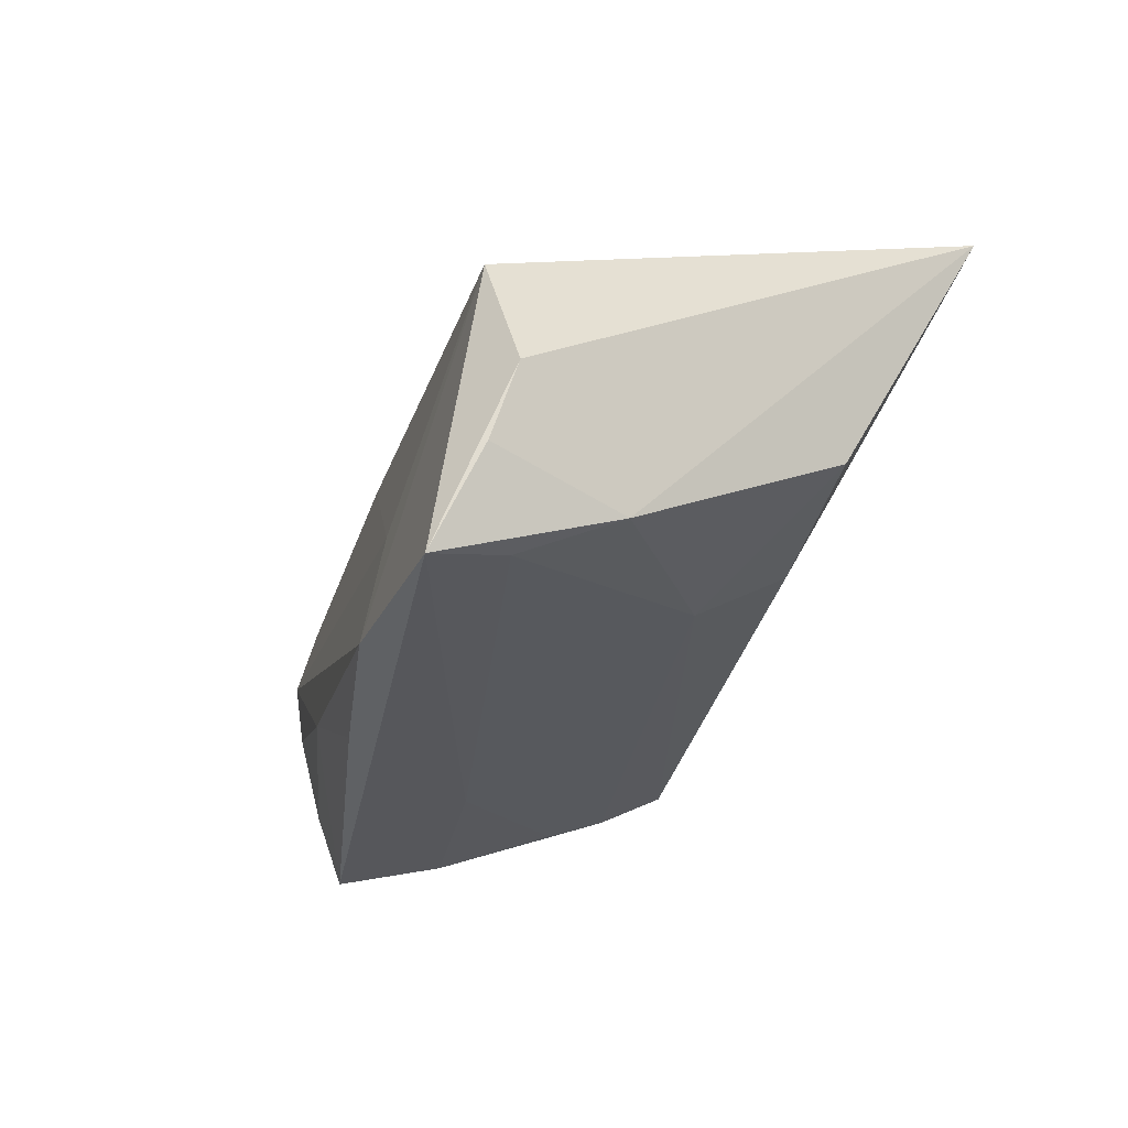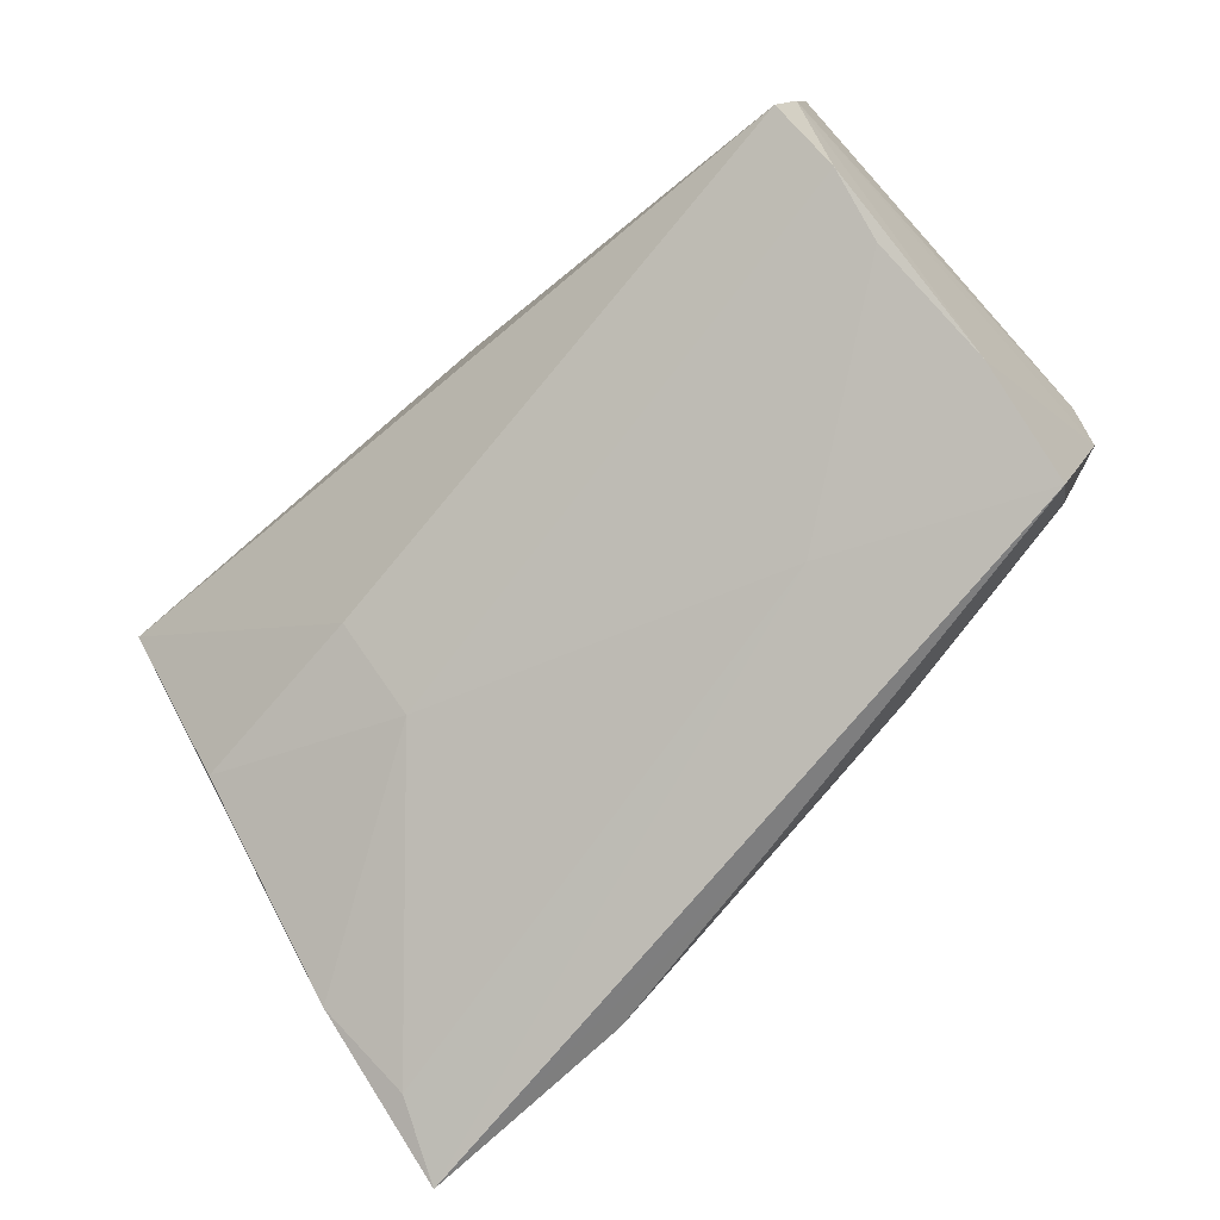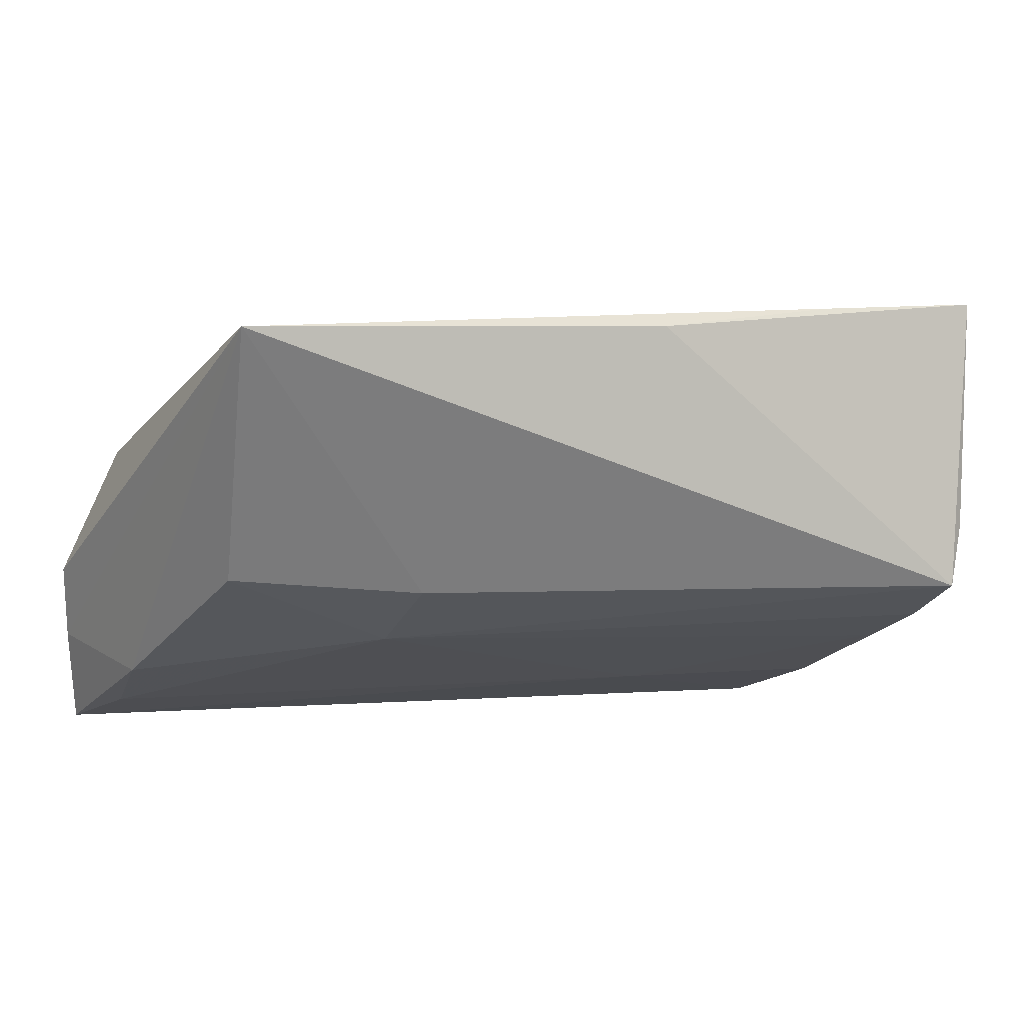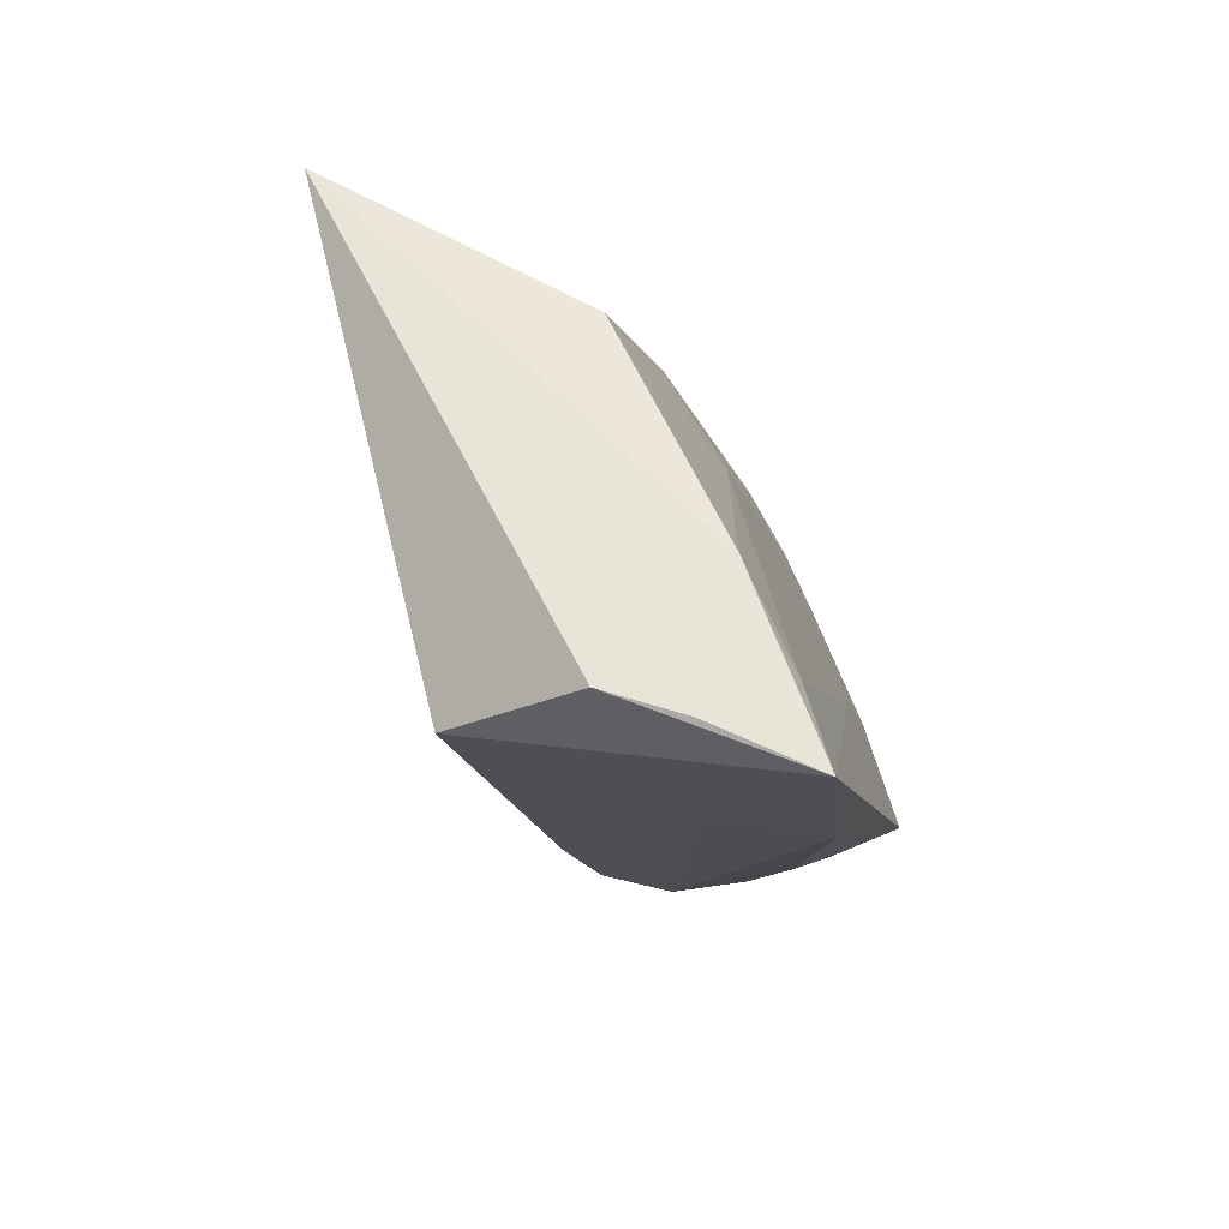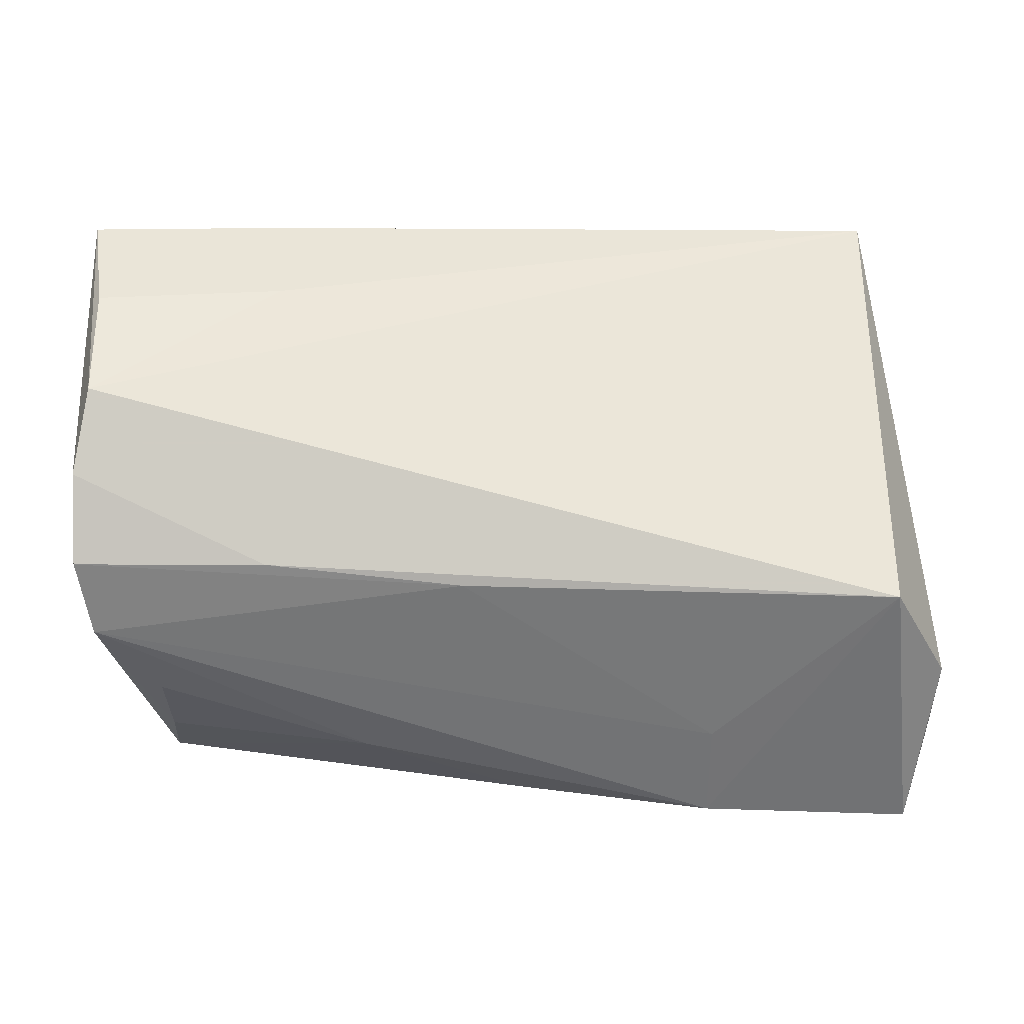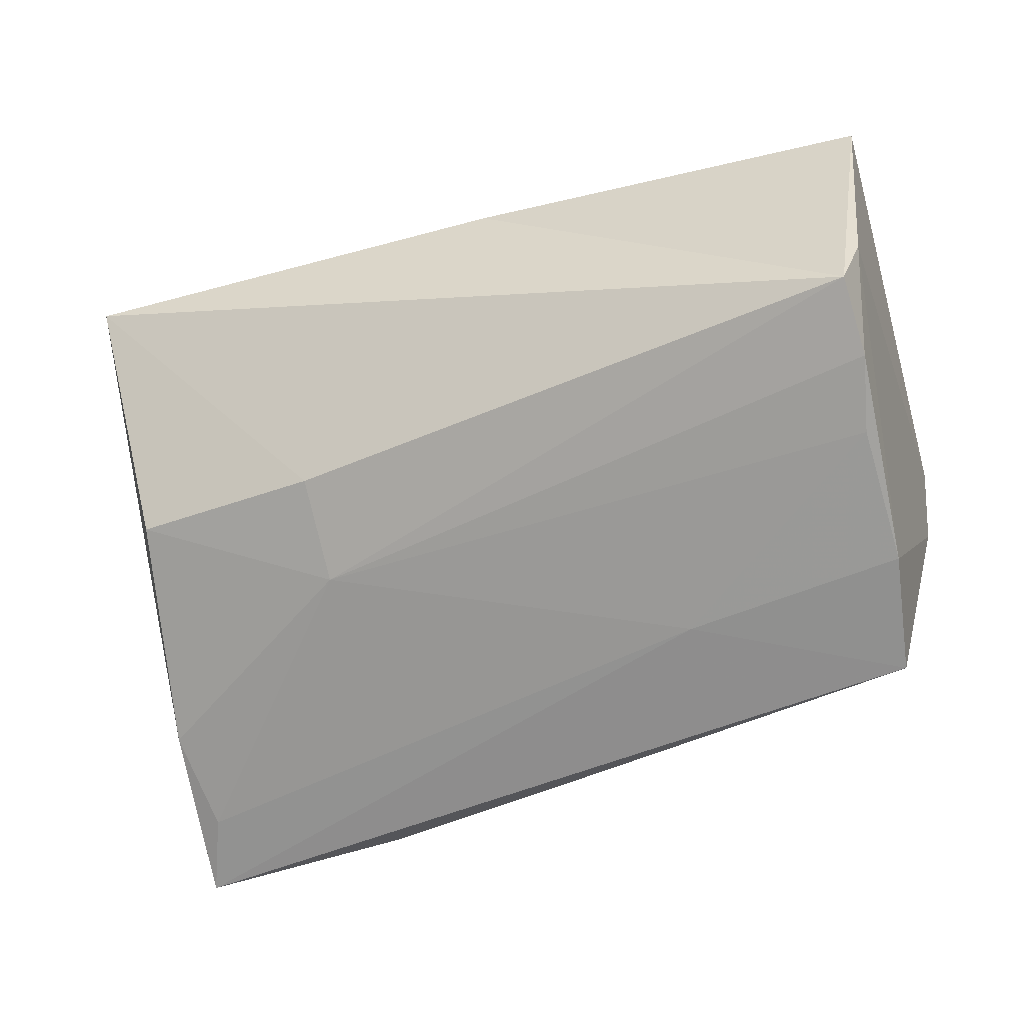
<metadata>
{"format":"obj","ext":"obj","renderer":"f3d","projection":"perspective","resolution":1024,"background":"white","views":[{"elev":-26.4,"azim":70.8,"up":"+Z"},{"elev":-78.4,"azim":-139.7,"up":"+Z"},{"elev":1.8,"azim":152.9,"up":"+Z"},{"elev":-17.1,"azim":99.9,"up":"+Y"},{"elev":44.9,"azim":-2.3,"up":"+Z"},{"elev":-50.5,"azim":-164.3,"up":"+Z"}]}
</metadata>
<code>
v -0.002801 -0.02126 0.008127
v -0.04517 -0.02034 0.001144
v -0.04172 0.01979 -0.01324
v -0.0461 0.02431 0.02493
v 0.0262 -0.02715 -0.0125
v 0.0487 -0.01054 -0.01863
v 0.004055 -0.02476 -0.02465
v -0.04073 -0.00202 -0.02208
v 0.04505 0.0132 -0.006875
v -0.0243 0.0255 0.02365
v 0.0485 0.02762 0.01941
v 0.02371 0.006022 -0.01466
v -0.04359 0.02624 -0.002032
v -0.03859 -0.02067 -0.0085
v -0.04648 -0.0178 0.009822
v -0.0148 -0.02412 -0.01606
v 0.05033 -0.02977 -0.02608
v -0.03902 -0.01499 -0.02608
v -0.04443 0.01081 0.02507
v 0.04709 -0.02114 -0.02333
v -0.04131 0.02762 -0.009214
v -0.02338 0.01279 0.02384
v -0.0008942 0.02762 0.02084
v -0.01627 -0.006039 -0.02226
v -0.03849 -0.0181 -0.01824
v 0.02368 0.01645 -0.008722
v 0.05366 -0.02256 -0.007334
v 0.0465 -0.02388 0.006915
v 0.0261 -0.02935 -0.02413
v -0.04444 -0.003198 0.02326
v -0.04019 0.01202 -0.01648
v -0.0463 -0.01062 0.01701
v -0.02486 -0.01912 0.01021
v 0.05255 -0.02506 -0.0154
f 27 11 28
f 30 28 11
f 23 21 4
f 11 21 23
f 4 21 13
f 2 13 8
f 11 6 9
f 12 9 6
f 27 28 17
f 28 29 17
f 2 29 5
f 5 29 28
f 4 13 15
f 15 13 2
f 4 30 19
f 10 23 4
f 11 23 10
f 2 8 18
f 18 8 24
f 24 17 18
f 3 13 21
f 3 8 13
f 21 12 3
f 26 12 21
f 9 12 26
f 26 21 11
f 11 9 26
f 27 17 34
f 34 17 6
f 34 11 27
f 34 6 11
f 24 12 20
f 20 17 24
f 20 12 6
f 6 17 20
f 28 30 33
f 22 30 11
f 22 19 30
f 11 10 22
f 4 19 22
f 22 10 4
f 16 29 2
f 31 12 24
f 31 3 12
f 24 8 31
f 8 3 31
f 32 33 30
f 15 33 32
f 32 30 4
f 4 15 32
f 28 33 1
f 2 5 1
f 1 5 28
f 1 15 2
f 1 33 15
f 14 16 2
f 29 16 7
f 7 16 18
f 7 17 29
f 7 18 17
f 18 16 25
f 16 14 25
f 2 18 25
f 25 14 2

</code>
